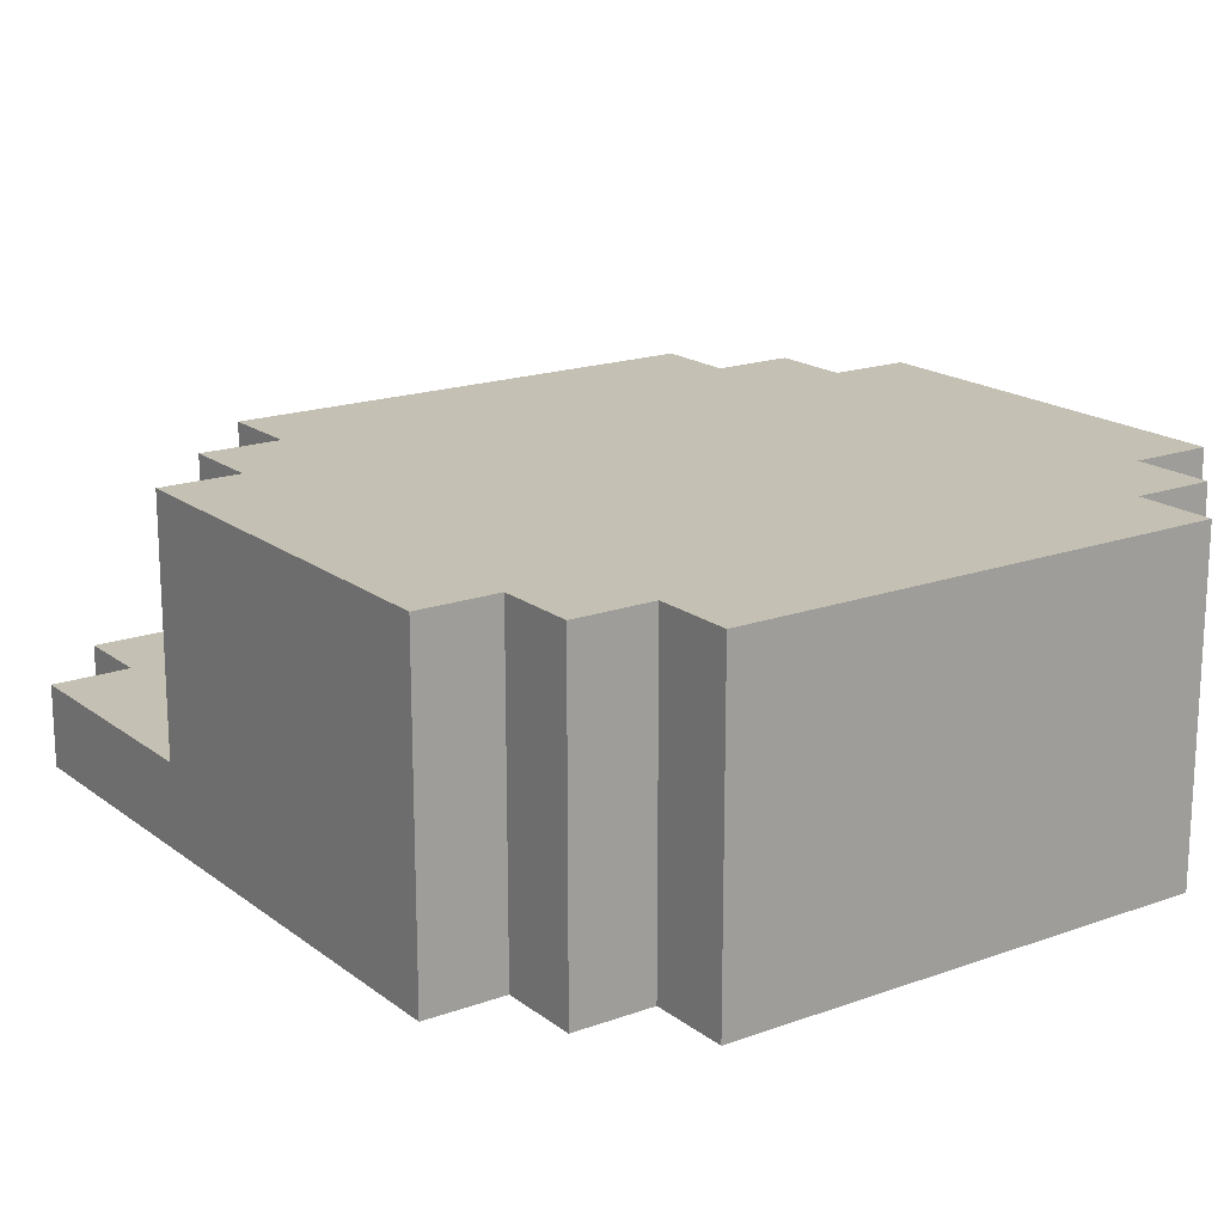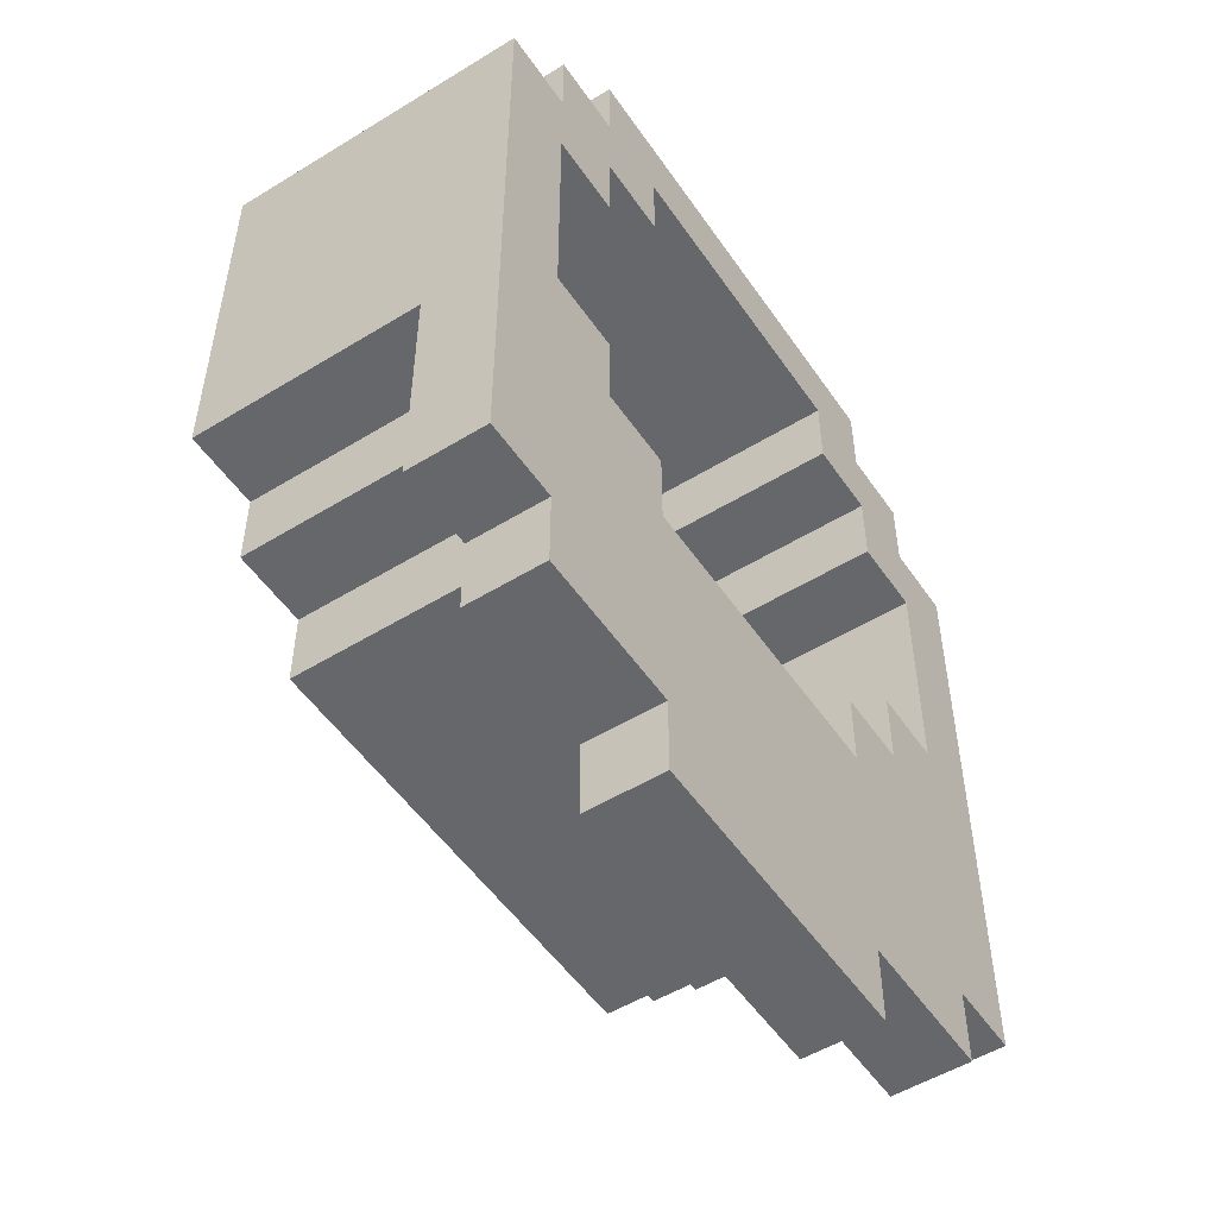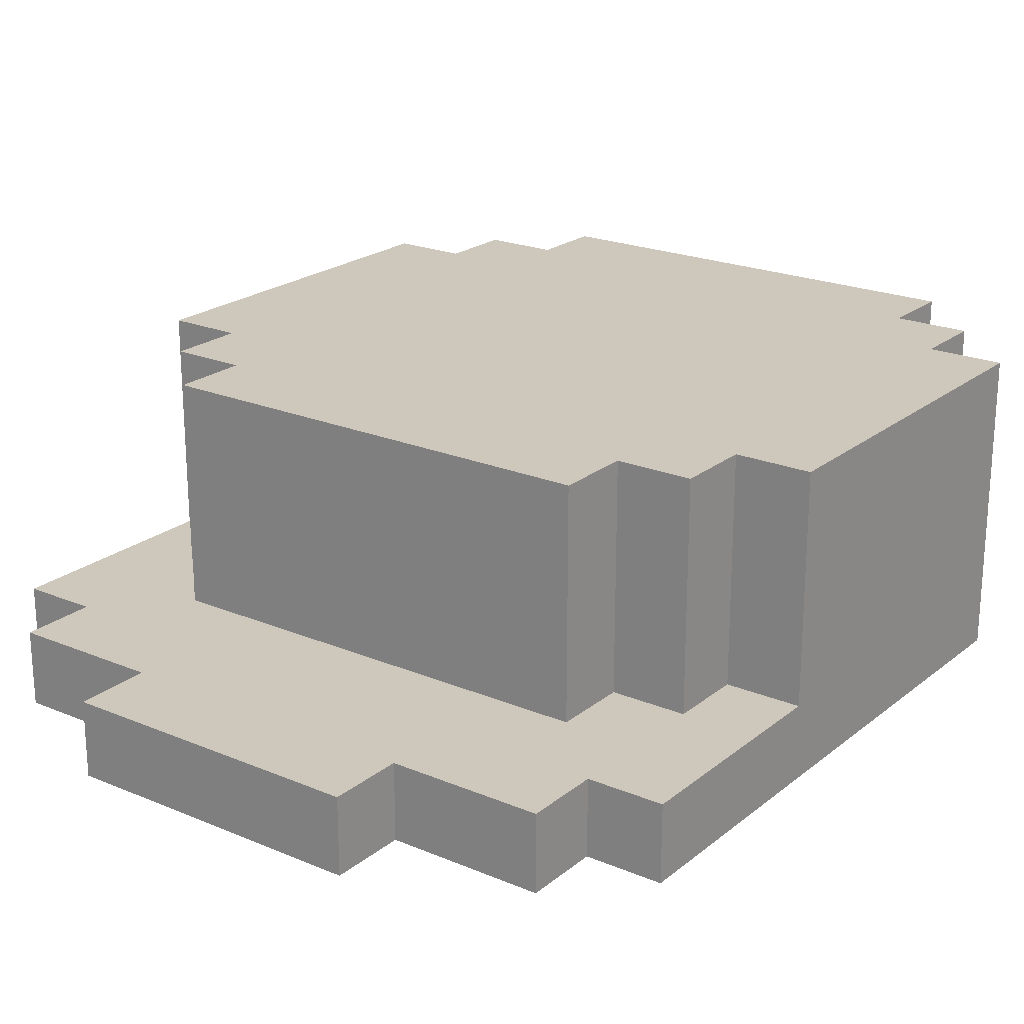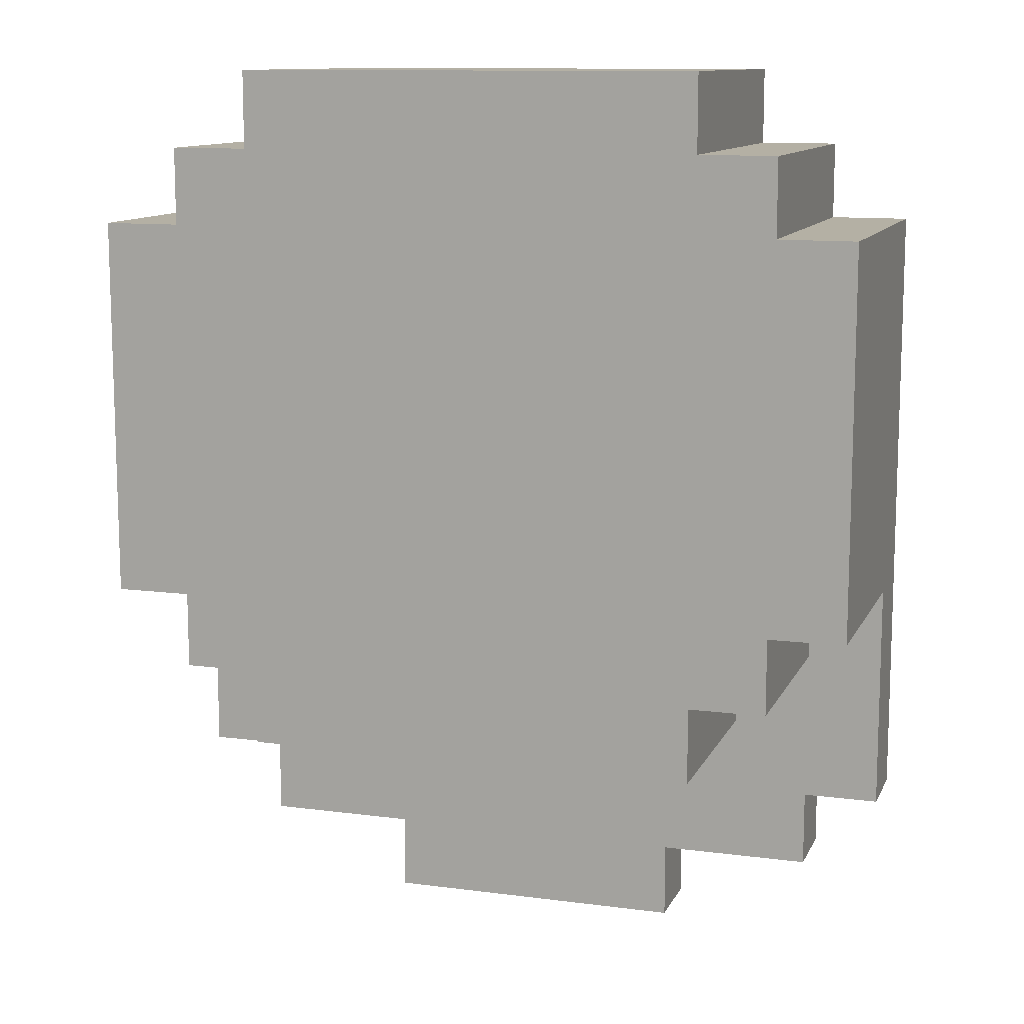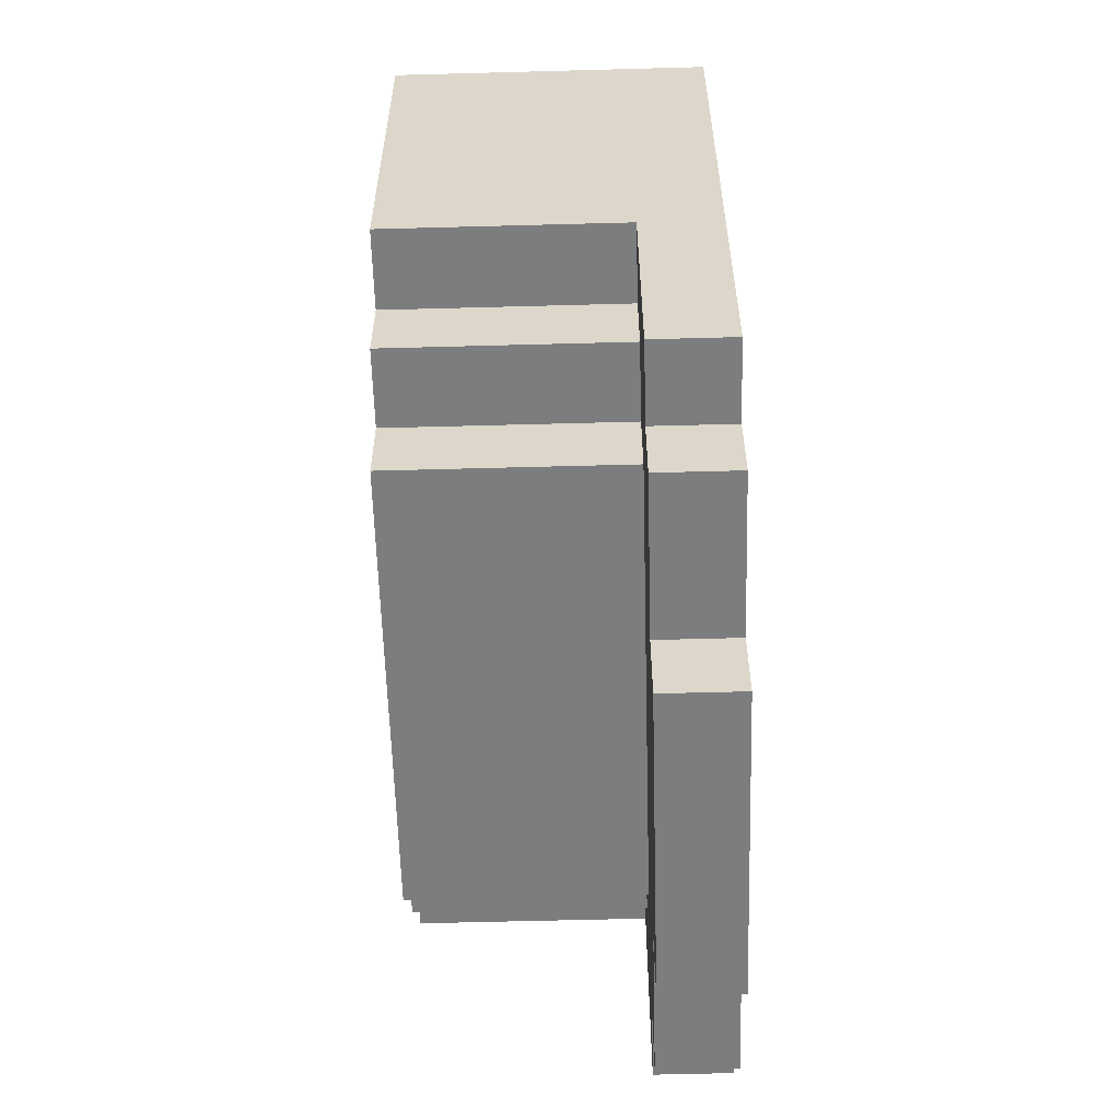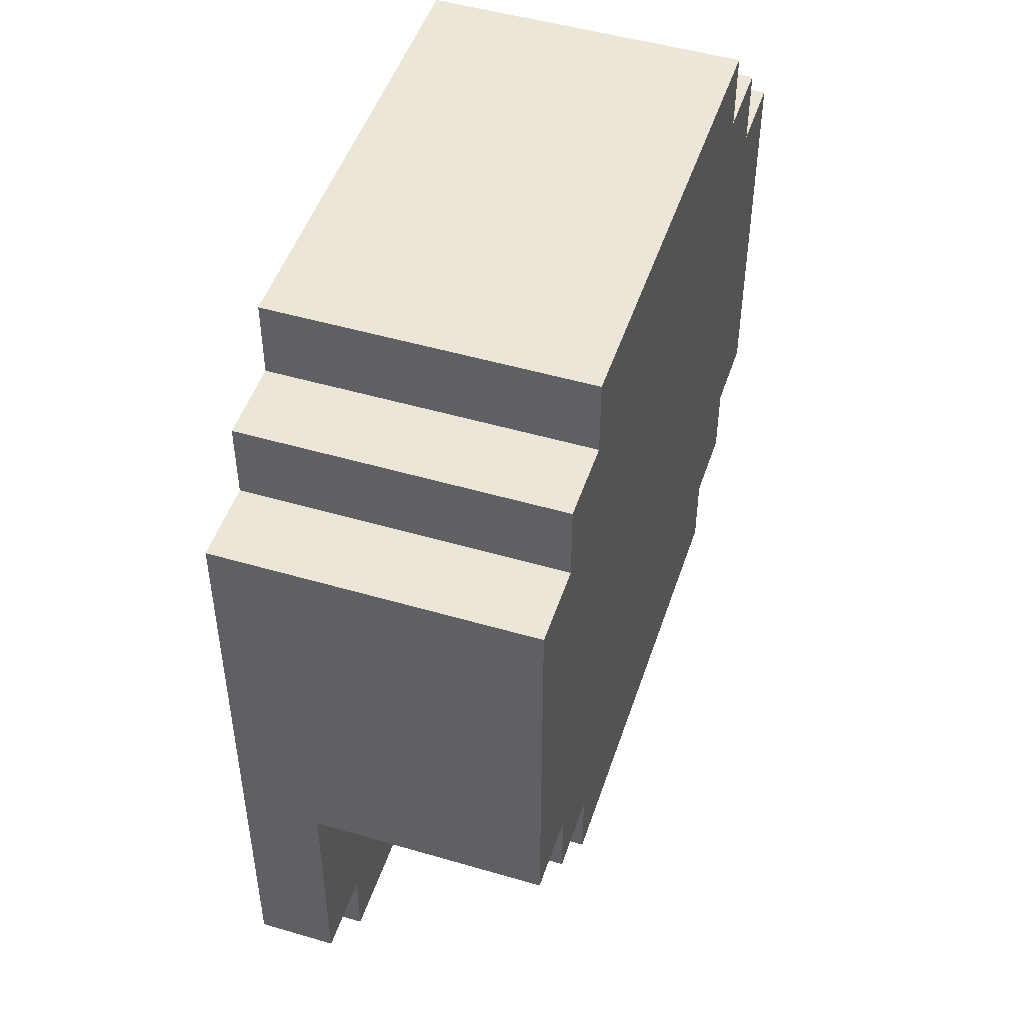
<metadata>
{"format":"obj","ext":"obj","renderer":"f3d","projection":"perspective","resolution":1024,"background":"white","views":[{"elev":18.0,"azim":-35.1,"up":"+Y"},{"elev":-52.2,"azim":-56.5,"up":"+Z"},{"elev":21.8,"azim":-143.7,"up":"+Y"},{"elev":11.5,"azim":-162.3,"up":"+Z"},{"elev":-59.0,"azim":-88.4,"up":"+Z"},{"elev":48.7,"azim":108.1,"up":"+Z"}]}
</metadata>
<code>
o
v 18.6 4.2 9.8
v 18.6 4.2 8.2
v 18.6 4.4 8.8
v 18.6 4.4 8.2
v 18.6 5 9.8
v 18.6 5 8.8
v 18.8 4.2 10
v 18.8 4.2 9.8
v 18.8 4.2 8.2
v 18.8 4.2 8
v 18.8 4.4 8.8
v 18.8 4.4 8.6
v 18.8 4.4 8.2
v 18.8 4.4 8
v 18.8 5 10
v 18.8 5 9.8
v 18.8 5 8.8
v 18.8 5 8.6
v 19 4.2 10.2
v 19 4.2 10
v 19 4.4 8.6
v 19 4.4 8.4
v 19 5 10.2
v 19 5 10
v 19 5 8.6
v 19 5 8.4
v 19.2 4.2 8
v 19.2 4.2 7.8
v 19.2 4.4 8
v 19.2 4.4 7.8
v 20 4.2 10
v 20 4.2 9.8
v 20 4.2 8.8
v 20 4.2 8.6
v 20 4.8 10
v 20 4.8 9.8
v 20 4.8 8.8
v 20 4.8 8.6
v 20.2 4.2 9.8
v 20.2 4.2 9.6
v 20.2 4.2 9
v 20.2 4.2 8.8
v 20.2 4.8 9.8
v 20.2 4.8 9.6
v 20.2 4.8 9
v 20.2 4.8 8.8
v 20.4 4.2 9.6
v 20.4 4.2 9
v 20.4 4.8 9.6
v 20.4 4.8 9
v 18.8 4.2 9.6
v 18.8 4.2 9
v 18.8 4.8 9.6
v 18.8 4.8 9
v 19 4.2 9.8
v 19 4.2 9.6
v 19 4.2 9
v 19 4.2 8.8
v 19 4.8 9.8
v 19 4.8 9.6
v 19 4.8 9
v 19 4.8 8.8
v 19.2 4.2 10
v 19.2 4.2 9.8
v 19.2 4.2 8.8
v 19.2 4.2 8.6
v 19.2 4.8 10
v 19.2 4.8 9.8
v 19.2 4.8 8.8
v 19.2 4.8 8.6
v 20 4.2 8
v 20 4.2 7.8
v 20 4.4 8
v 20 4.4 7.8
v 20.2 4.2 10.2
v 20.2 4.2 10
v 20.2 4.4 8.6
v 20.2 4.4 8.4
v 20.2 5 10.2
v 20.2 5 10
v 20.2 5 8.6
v 20.2 5 8.4
v 20.4 4.2 10
v 20.4 4.2 9.8
v 20.4 4.2 8.2
v 20.4 4.2 8
v 20.4 4.4 8.8
v 20.4 4.4 8.6
v 20.4 4.4 8.2
v 20.4 4.4 8
v 20.4 5 10
v 20.4 5 9.8
v 20.4 5 8.8
v 20.4 5 8.6
v 20.6 4.2 9.8
v 20.6 4.2 8.2
v 20.6 4.4 8.8
v 20.6 4.4 8.2
v 20.6 5 9.8
v 20.6 5 8.8
v 19 4.2 10.2
v 19 5 10.2
v 20.2 4.2 10.2
v 20.2 5 10.2
v 18.8 4.2 10
v 18.8 5 10
v 19 4.2 10
v 19 5 10
v 20.2 4.2 10
v 20.2 5 10
v 20.4 4.2 10
v 20.4 5 10
v 18.6 4.2 9.8
v 18.6 5 9.8
v 18.8 4.2 9.8
v 18.8 5 9.8
v 20.4 4.2 9.8
v 20.4 5 9.8
v 20.6 4.2 9.8
v 20.6 5 9.8
v 18.8 4.2 9
v 18.8 4.8 9
v 19 4.2 9
v 19 4.8 9
v 20.2 4.2 9
v 20.2 4.8 9
v 20.4 4.2 9
v 20.4 4.8 9
v 19 4.2 8.8
v 19 4.8 8.8
v 19.2 4.2 8.8
v 19.2 4.8 8.8
v 20 4.2 8.8
v 20 4.8 8.8
v 20.2 4.2 8.8
v 20.2 4.8 8.8
v 19.2 4.2 8.6
v 19.2 4.8 8.6
v 20 4.2 8.6
v 20 4.8 8.6
v 19.2 4.2 10
v 19.2 4.8 10
v 20 4.2 10
v 20 4.8 10
v 19 4.2 9.8
v 19 4.8 9.8
v 19.2 4.2 9.8
v 19.2 4.8 9.8
v 20 4.2 9.8
v 20 4.8 9.8
v 20.2 4.2 9.8
v 20.2 4.8 9.8
v 18.8 4.2 9.6
v 18.8 4.8 9.6
v 19 4.2 9.6
v 19 4.8 9.6
v 20.2 4.2 9.6
v 20.2 4.8 9.6
v 20.4 4.2 9.6
v 20.4 4.8 9.6
v 18.6 4.4 8.8
v 18.6 5 8.8
v 18.8 4.4 8.8
v 18.8 5 8.8
v 20.4 4.4 8.8
v 20.4 5 8.8
v 20.6 4.4 8.8
v 20.6 5 8.8
v 18.8 4.4 8.6
v 18.8 5 8.6
v 19 4.4 8.6
v 19 5 8.6
v 20.2 4.4 8.6
v 20.2 5 8.6
v 20.4 4.4 8.6
v 20.4 5 8.6
v 19 4.4 8.4
v 19 5 8.4
v 19.4 4.4 8.4
v 19.4 4.8 8.4
v 19.5 4.5 8.4
v 19.5 4.6 8.4
v 19.5 4.8 8.4
v 19.5 4.9 8.4
v 19.6 4.4 8.4
v 19.6 4.5 8.4
v 19.6 4.6 8.4
v 19.6 4.7 8.4
v 19.7 4.4 8.4
v 19.7 4.5 8.4
v 19.7 4.6 8.4
v 19.7 4.7 8.4
v 19.7 4.8 8.4
v 19.7 4.9 8.4
v 19.8 4.4 8.4
v 19.8 4.8 8.4
v 20.2 4.4 8.4
v 20.2 5 8.4
v 18.6 4.2 8.2
v 18.6 4.4 8.2
v 18.8 4.2 8.2
v 18.8 4.4 8.2
v 20.4 4.2 8.2
v 20.4 4.4 8.2
v 20.6 4.2 8.2
v 20.6 4.4 8.2
v 18.8 4.2 8
v 18.8 4.4 8
v 19.2 4.2 8
v 19.2 4.4 8
v 20 4.2 8
v 20 4.4 8
v 20.4 4.2 8
v 20.4 4.4 8
v 19.2 4.2 7.8
v 19.2 4.4 7.8
v 20 4.2 7.8
v 20 4.4 7.8
v 19 4.2 10.2
v 20.2 4.2 10.2
v 18.8 4.2 10
v 19 4.2 10
v 19.2 4.2 10
v 20 4.2 10
v 20.2 4.2 10
v 20.4 4.2 10
v 18.6 4.2 9.8
v 18.8 4.2 9.8
v 19 4.2 9.8
v 19.2 4.2 9.8
v 20 4.2 9.8
v 20.2 4.2 9.8
v 20.4 4.2 9.8
v 20.6 4.2 9.8
v 18.8 4.2 9.6
v 19 4.2 9.6
v 20.2 4.2 9.6
v 20.4 4.2 9.6
v 18.8 4.2 9
v 19 4.2 9
v 20.2 4.2 9
v 20.4 4.2 9
v 19 4.2 8.8
v 19.2 4.2 8.8
v 20 4.2 8.8
v 20.2 4.2 8.8
v 19.2 4.2 8.6
v 20 4.2 8.6
v 18.6 4.2 8.2
v 18.8 4.2 8.2
v 20.4 4.2 8.2
v 20.6 4.2 8.2
v 18.8 4.2 8
v 19.2 4.2 8
v 20 4.2 8
v 20.4 4.2 8
v 19.2 4.2 7.8
v 20 4.2 7.8
v 19.2 4.8 10
v 20 4.8 10
v 19 4.8 9.8
v 19.2 4.8 9.8
v 20 4.8 9.8
v 20.2 4.8 9.8
v 18.8 4.8 9.6
v 19 4.8 9.6
v 20.2 4.8 9.6
v 20.4 4.8 9.6
v 18.8 4.8 9
v 19 4.8 9
v 20.2 4.8 9
v 20.4 4.8 9
v 19 4.8 8.8
v 19.2 4.8 8.8
v 20 4.8 8.8
v 20.2 4.8 8.8
v 19.2 4.8 8.6
v 20 4.8 8.6
v 18.6 4.4 8.8
v 18.8 4.4 8.8
v 20.4 4.4 8.8
v 20.6 4.4 8.8
v 18.8 4.4 8.6
v 19 4.4 8.6
v 20.2 4.4 8.6
v 20.4 4.4 8.6
v 19 4.4 8.4
v 19.4 4.4 8.4
v 19.6 4.4 8.4
v 19.7 4.4 8.4
v 19.8 4.4 8.4
v 20.2 4.4 8.4
v 18.6 4.4 8.2
v 18.8 4.4 8.2
v 20.4 4.4 8.2
v 20.6 4.4 8.2
v 18.8 4.4 8
v 19.2 4.4 8
v 20 4.4 8
v 20.4 4.4 8
v 19.2 4.4 7.8
v 20 4.4 7.8
v 19 5 10.2
v 20.2 5 10.2
v 18.8 5 10
v 19 5 10
v 20.2 5 10
v 20.4 5 10
v 18.6 5 9.8
v 18.8 5 9.8
v 20.4 5 9.8
v 20.6 5 9.8
v 18.6 5 8.8
v 18.8 5 8.8
v 20.4 5 8.8
v 20.6 5 8.8
v 18.8 5 8.6
v 19 5 8.6
v 20.2 5 8.6
v 20.4 5 8.6
v 19 5 8.4
v 20.2 5 8.4
f 3 2 1
f 4 2 3
f 5 3 1
f 6 3 5
f 13 10 9
f 14 10 13
f 15 8 7
f 16 8 15
f 17 12 11
f 18 12 17
f 23 20 19
f 24 20 23
f 25 22 21
f 26 22 25
f 29 28 27
f 30 28 29
f 35 32 31
f 36 32 35
f 37 34 33
f 38 34 37
f 43 40 39
f 44 40 43
f 45 42 41
f 46 42 45
f 49 48 47
f 50 48 49
f 51 52 53
f 53 52 54
f 55 56 59
f 59 56 60
f 57 58 61
f 61 58 62
f 63 64 67
f 67 64 68
f 65 66 69
f 69 66 70
f 71 72 73
f 73 72 74
f 75 76 79
f 79 76 80
f 77 78 81
f 81 78 82
f 85 86 89
f 89 86 90
f 83 84 91
f 91 84 92
f 87 88 93
f 93 88 94
f 95 96 97
f 97 96 98
f 95 97 99
f 99 97 100
f 103 102 101
f 104 102 103
f 107 106 105
f 108 106 107
f 111 110 109
f 112 110 111
f 115 114 113
f 116 114 115
f 119 118 117
f 120 118 119
f 123 122 121
f 124 122 123
f 127 126 125
f 128 126 127
f 131 130 129
f 132 130 131
f 135 134 133
f 136 134 135
f 139 138 137
f 140 138 139
f 141 142 143
f 143 142 144
f 145 146 147
f 147 146 148
f 149 150 151
f 151 150 152
f 153 154 155
f 155 154 156
f 157 158 159
f 159 158 160
f 161 162 163
f 163 162 164
f 165 166 167
f 167 166 168
f 169 170 171
f 171 170 172
f 173 174 175
f 175 174 176
f 177 178 179
f 179 178 180
f 179 180 181
f 181 180 182
f 180 178 183
f 182 180 183
f 183 178 184
f 179 181 185
f 181 182 186
f 185 181 186
f 182 183 187
f 186 182 187
f 183 184 187
f 187 184 188
f 185 186 189
f 186 187 190
f 189 186 190
f 187 188 191
f 190 187 191
f 188 184 192
f 191 188 192
f 192 184 193
f 184 178 194
f 193 184 194
f 192 193 195
f 190 191 195
f 189 190 195
f 191 192 195
f 193 194 196
f 195 193 196
f 195 196 197
f 194 178 198
f 197 196 198
f 196 194 198
f 199 200 201
f 201 200 202
f 203 204 205
f 205 204 206
f 207 208 209
f 209 208 210
f 211 212 213
f 213 212 214
f 215 216 217
f 217 216 218
f 222 220 219
f 223 220 222
f 224 220 223
f 225 220 224
f 228 222 221
f 228 223 222
f 229 223 228
f 230 223 229
f 231 225 224
f 231 226 225
f 232 226 231
f 233 226 232
f 235 229 228
f 235 228 227
f 236 229 235
f 237 234 233
f 237 233 232
f 238 234 237
f 239 235 227
f 242 234 238
f 243 240 239
f 246 242 241
f 247 244 243
f 248 246 245
f 249 247 243
f 249 248 247
f 249 239 227
f 249 243 239
f 250 248 249
f 251 246 248
f 251 248 250
f 251 234 242
f 251 242 246
f 252 234 251
f 253 251 250
f 254 251 253
f 255 251 254
f 256 251 255
f 257 255 254
f 258 255 257
f 262 260 259
f 263 260 262
f 266 262 261
f 266 264 263
f 266 263 262
f 267 264 266
f 269 266 265
f 269 268 267
f 269 267 266
f 270 268 269
f 271 268 270
f 272 268 271
f 273 271 270
f 274 271 273
f 275 271 274
f 276 271 275
f 277 275 274
f 278 275 277
f 279 280 283
f 281 282 286
f 283 284 287
f 285 286 292
f 290 291 293
f 291 292 293
f 279 283 293
f 283 287 293
f 289 290 293
f 288 289 293
f 287 288 293
f 293 292 294
f 292 286 295
f 294 292 295
f 286 282 295
f 295 282 296
f 294 295 297
f 297 295 298
f 298 295 299
f 299 295 300
f 298 299 301
f 301 299 302
f 303 304 306
f 306 304 307
f 305 306 310
f 307 308 310
f 306 307 310
f 310 308 311
f 309 310 313
f 311 312 313
f 310 311 313
f 313 312 314
f 314 312 315
f 315 312 316
f 314 315 317
f 317 315 318
f 318 315 319
f 319 315 320
f 318 319 321
f 321 319 322

</code>
